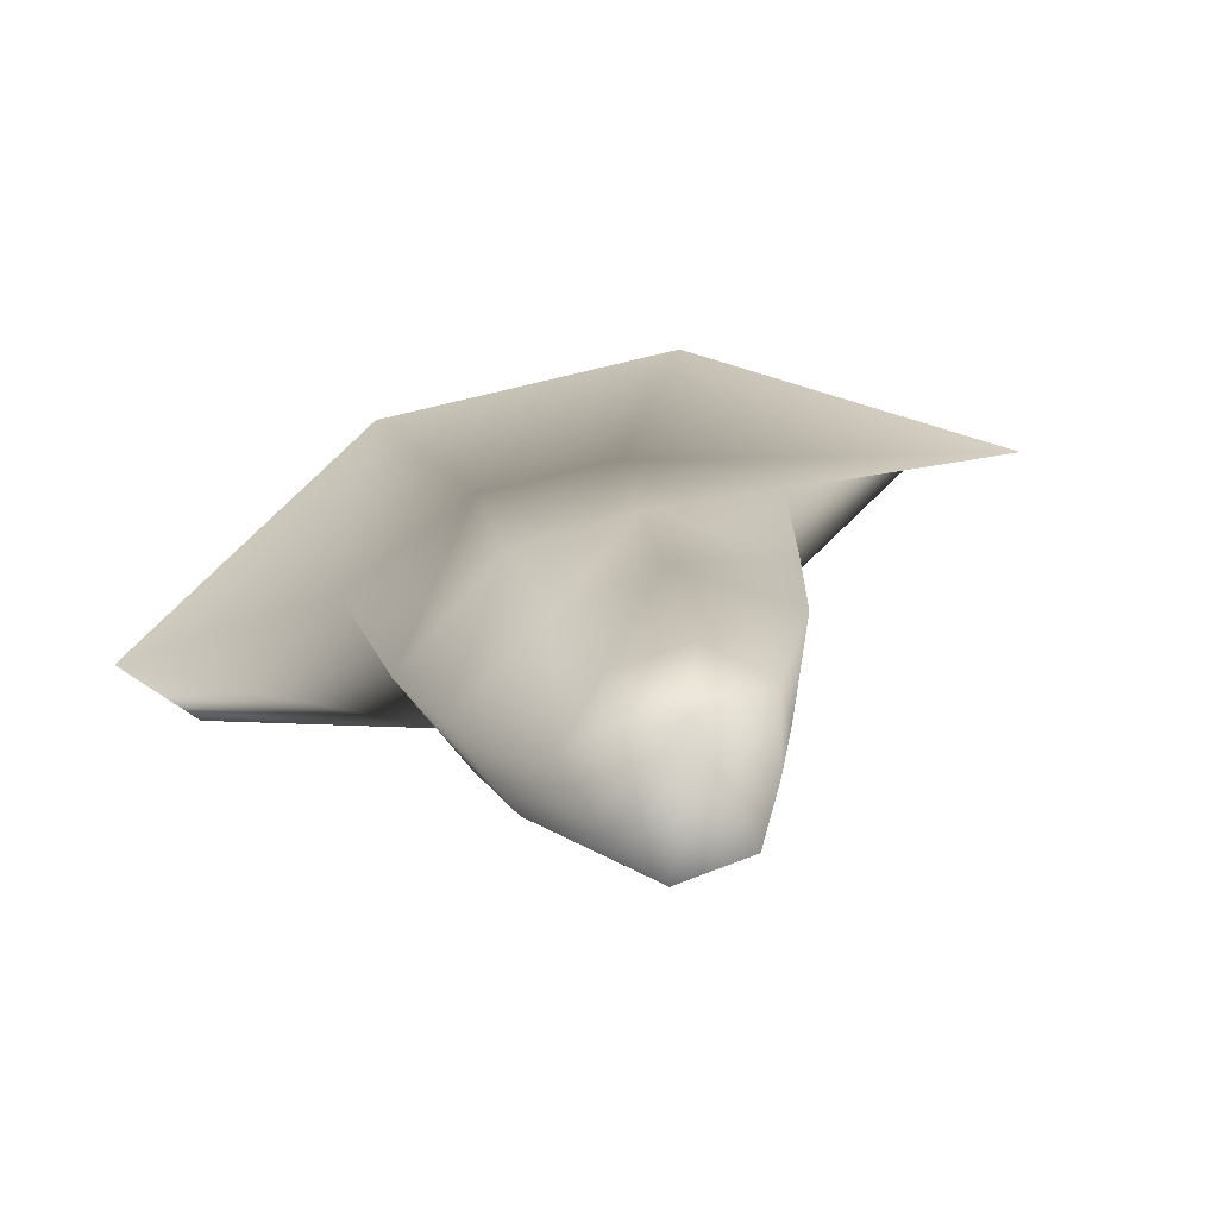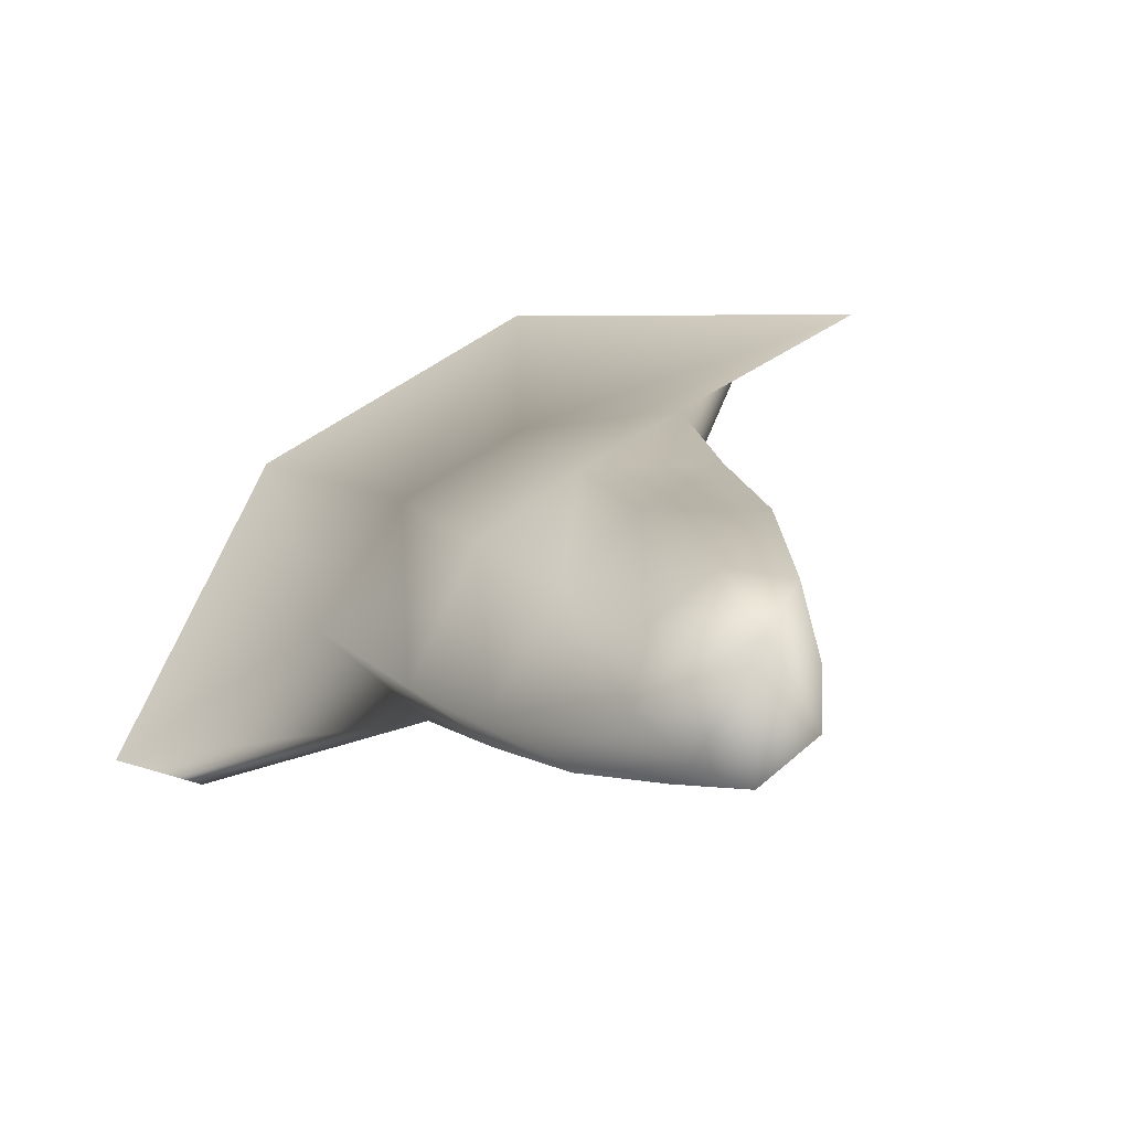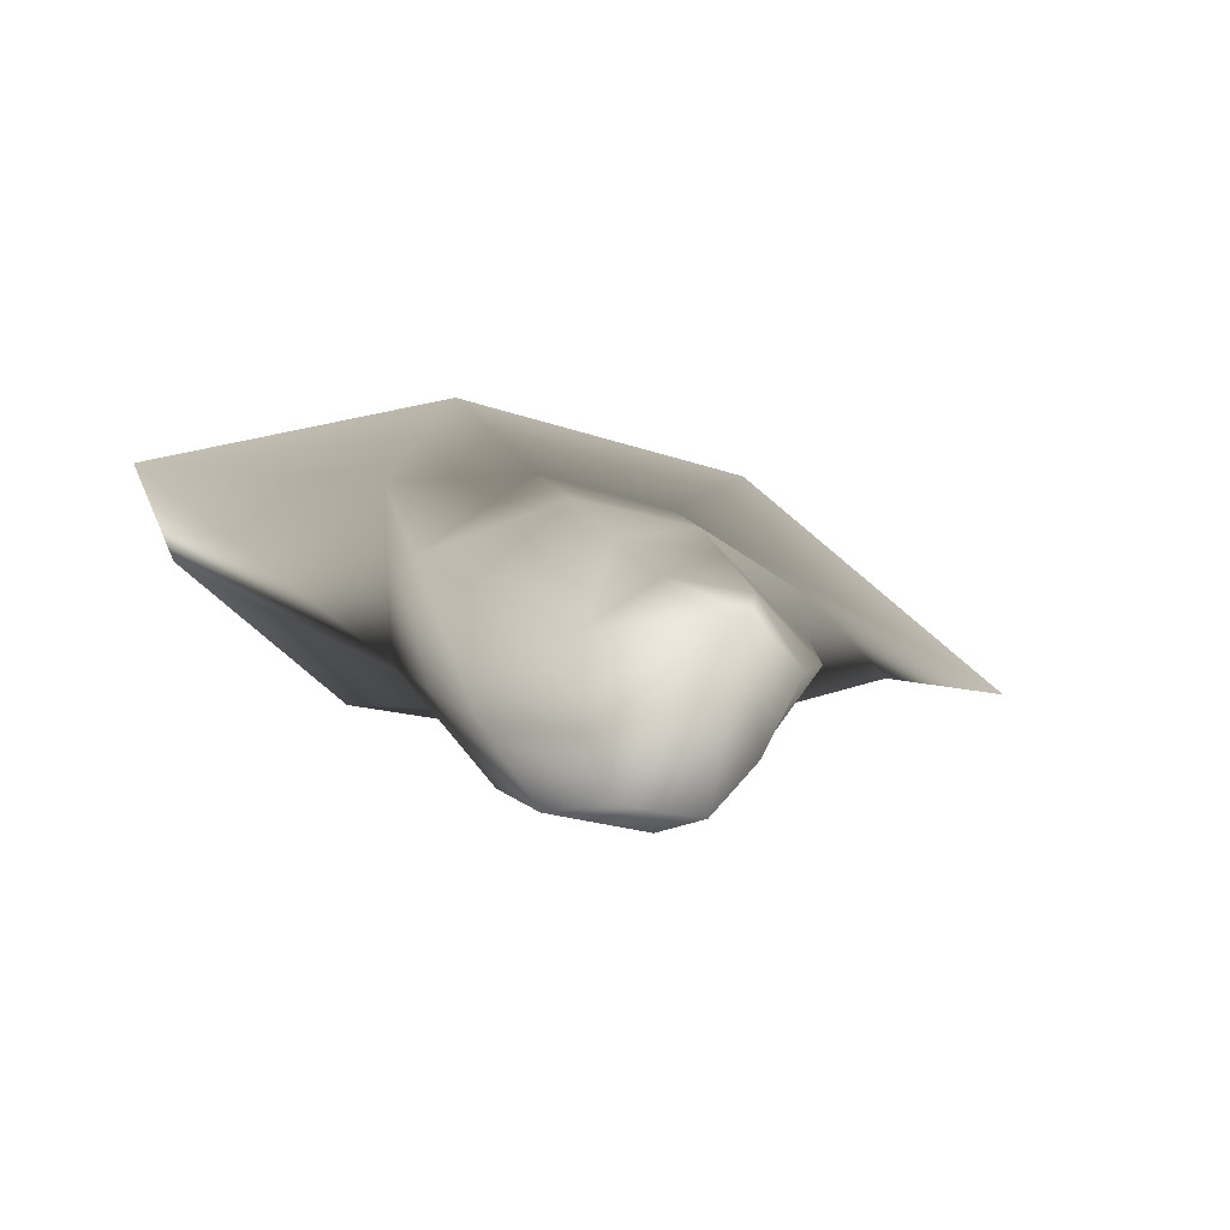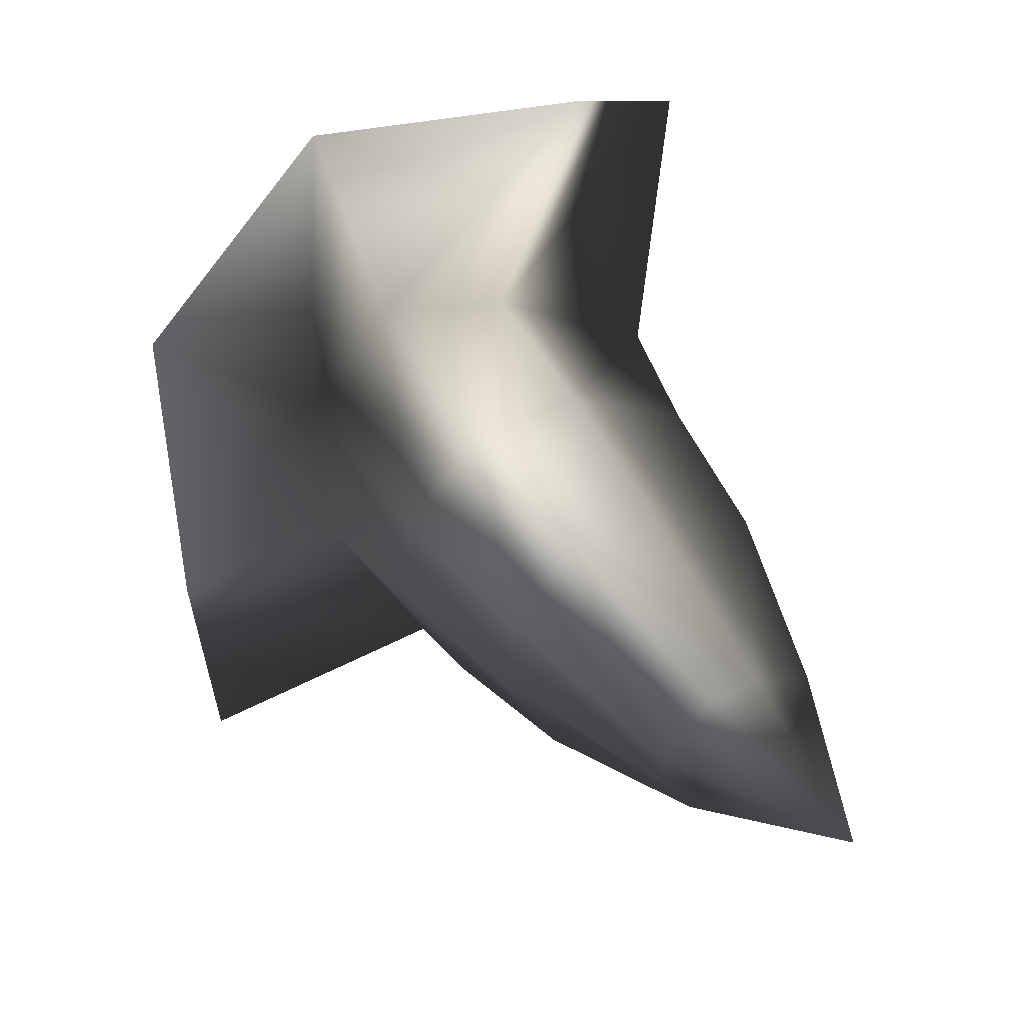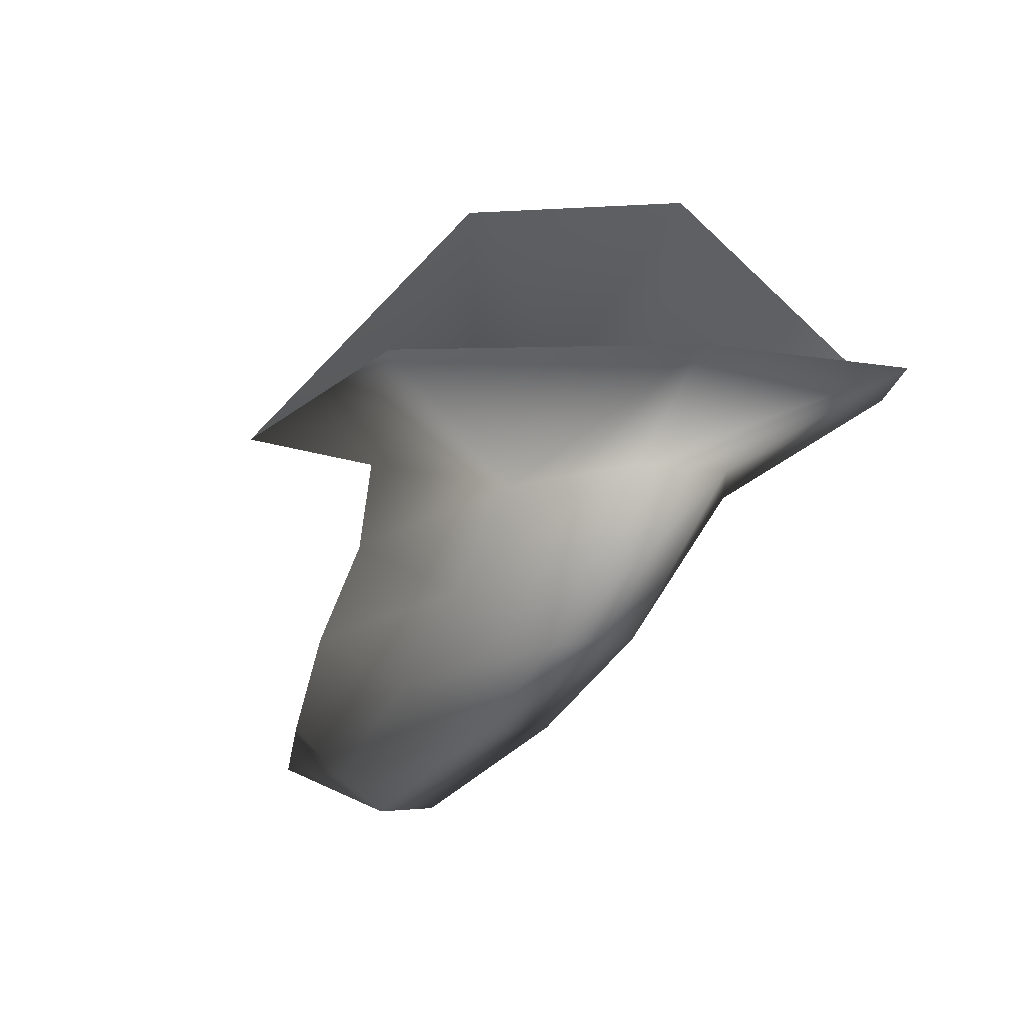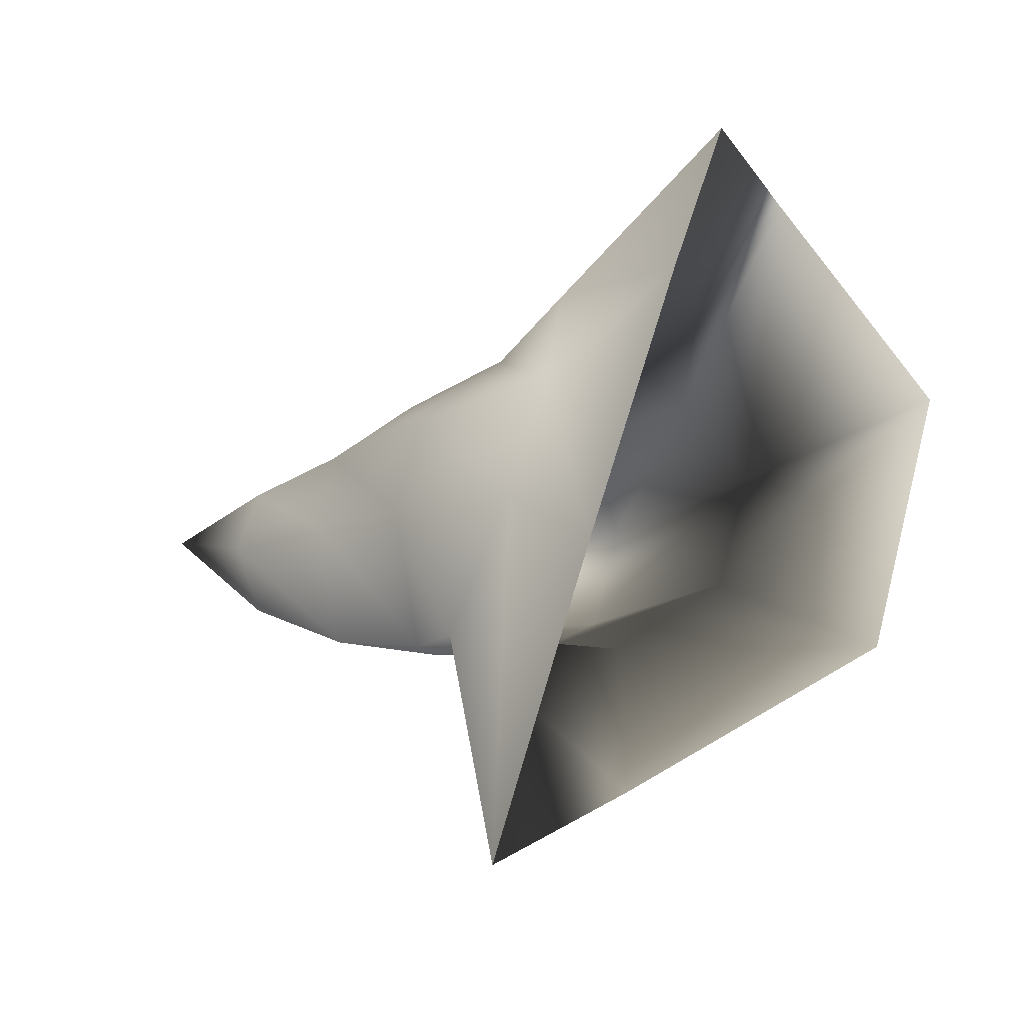
<metadata>
{"format":"obj","ext":"obj","renderer":"f3d","projection":"perspective","resolution":1024,"background":"white","views":[{"elev":63.0,"azim":160.2,"up":"+Y"},{"elev":64.2,"azim":140.3,"up":"+Y"},{"elev":-36.2,"azim":159.8,"up":"+Z"},{"elev":-70.9,"azim":47.7,"up":"+Z"},{"elev":-2.2,"azim":-46.6,"up":"+Z"},{"elev":60.3,"azim":-79.0,"up":"+Z"}]}
</metadata>
<code>
o T1L5M004_24
v -0.3485 1.402 2.017
v -0.7218 1.442 1.964
v -0.6096 1.405 2.057
v -0.4874 1.392 2.074
v -0.1558 1.271 2.085
v -0.9496 1.355 1.973
v -0.7188 1.311 2.196
v -0.4428 1.282 2.236
v -0.4009 1.262 1.937
v -0.4913 1.186 1.958
v -0.6141 1.194 1.959
v -0.6933 1.281 1.939
v -0.2124 1.198 2.044
v -0.4229 1.022 2.051
v -0.7025 1.041 2.054
v -0.8878 1.243 2.049
v -0.3615 1.463 1.899
v -0.7017 1.48 1.885
v -0.3785 1.56 1.805
v -0.668 1.574 1.792
v -0.5696 1.614 1.847
v -0.4067 1.361 1.845
v -0.67 1.377 1.84
v -0.4179 1.466 1.751
v -0.4845 1.428 1.702
v -0.5782 1.434 1.699
v -0.6411 1.481 1.746
v -0.4838 1.312 1.794
v -0.5948 1.318 1.789
v -0.5864 1.527 1.942
v -0.4753 1.522 1.946
v -0.4736 1.623 1.832
v -0.4302 1.677 1.697
v -0.452 1.628 1.647
v -0.5846 1.636 1.646
v -0.6008 1.687 1.695
v -0.549 1.719 1.731
v -0.4789 1.714 1.732
v -0.508 1.805 1.642
v -0.4862 1.596 1.609
v -0.5563 1.601 1.609
f 1 9 22 17
f 9 10 28 22
f 10 11 29 28
f 11 12 23 29
f 12 2 18 23
f 2 3 30 18
f 3 4 31 30
f 4 1 17 31
f 17 22 24 19
f 22 28 25 24
f 28 29 26 25
f 29 23 27 26
f 23 18 20 27
f 18 30 21 20
f 30 31 32 21
f 31 17 19 32
f 19 24 34 33
f 24 25 40 34
f 25 26 41 40
f 26 27 35 41
f 27 20 36 35
f 20 21 37 36
f 21 32 38 37
f 32 19 33 38
f 5 13 9 1
f 13 14 10 9
f 14 15 11 10
f 15 16 12 11
f 16 6 2 12
f 6 7 3 2
f 7 8 4 3
f 8 5 1 4
f 33 34 39
f 34 40 39
f 40 41 39
f 41 35 39
f 35 36 39
f 36 37 39
f 37 38 39
f 38 33 39

</code>
